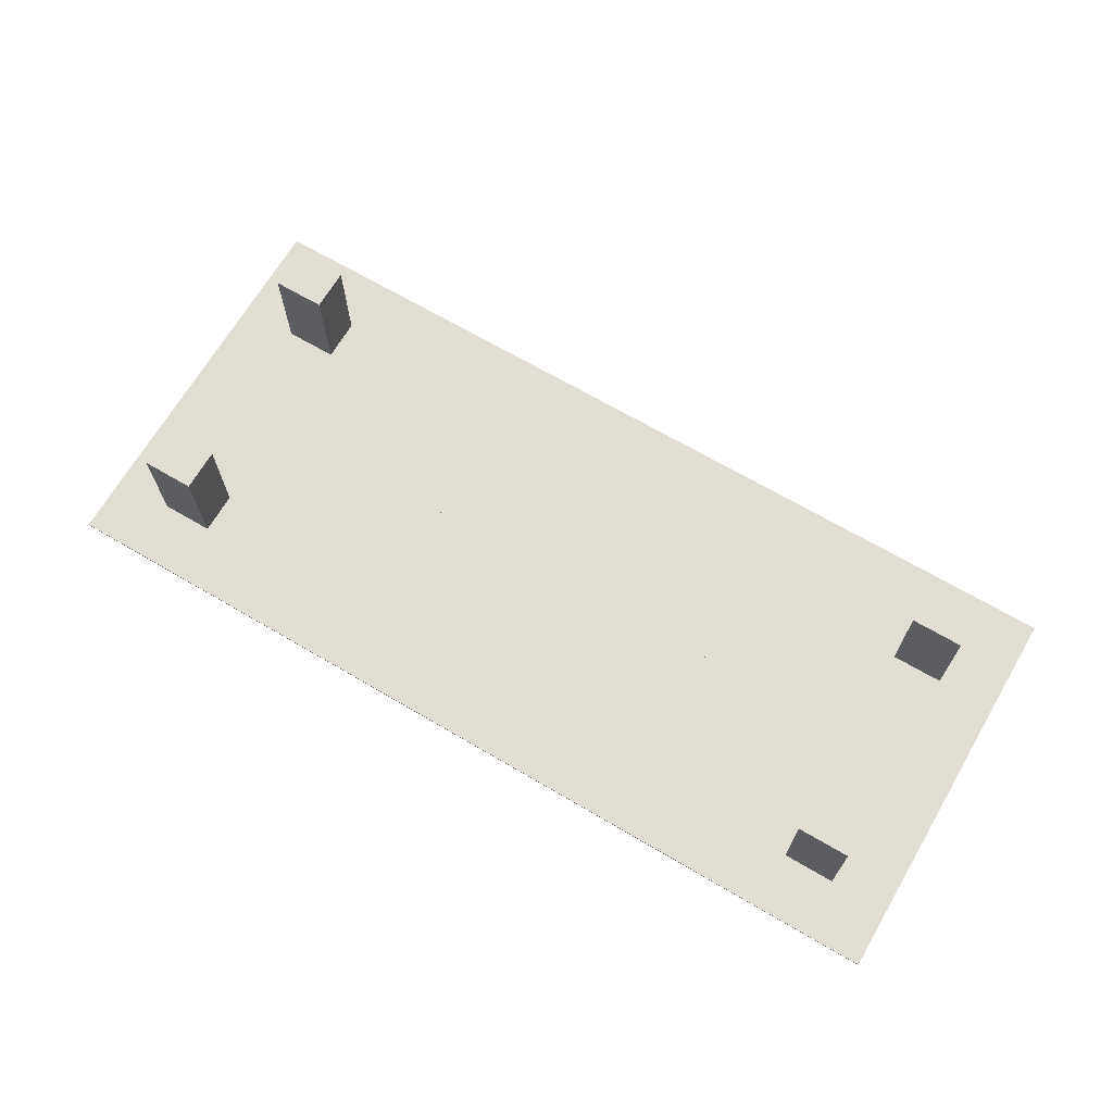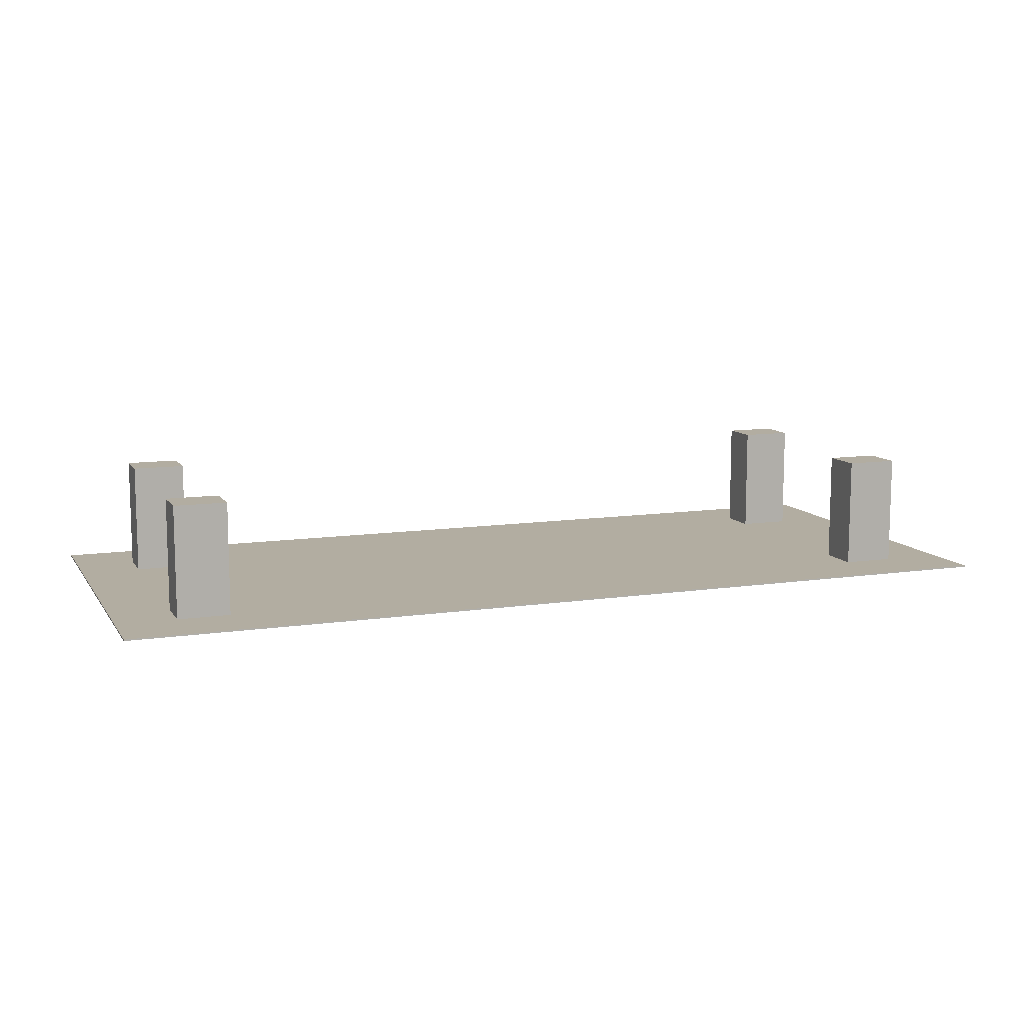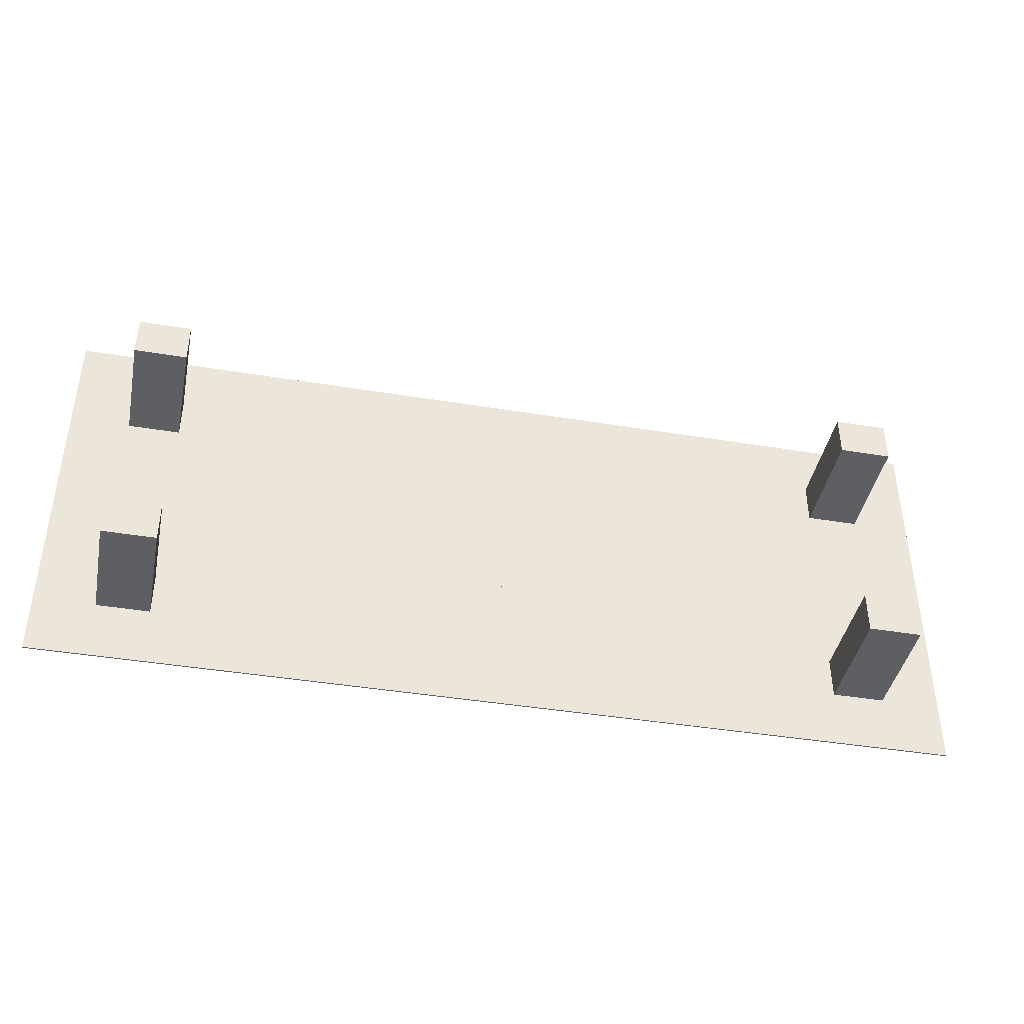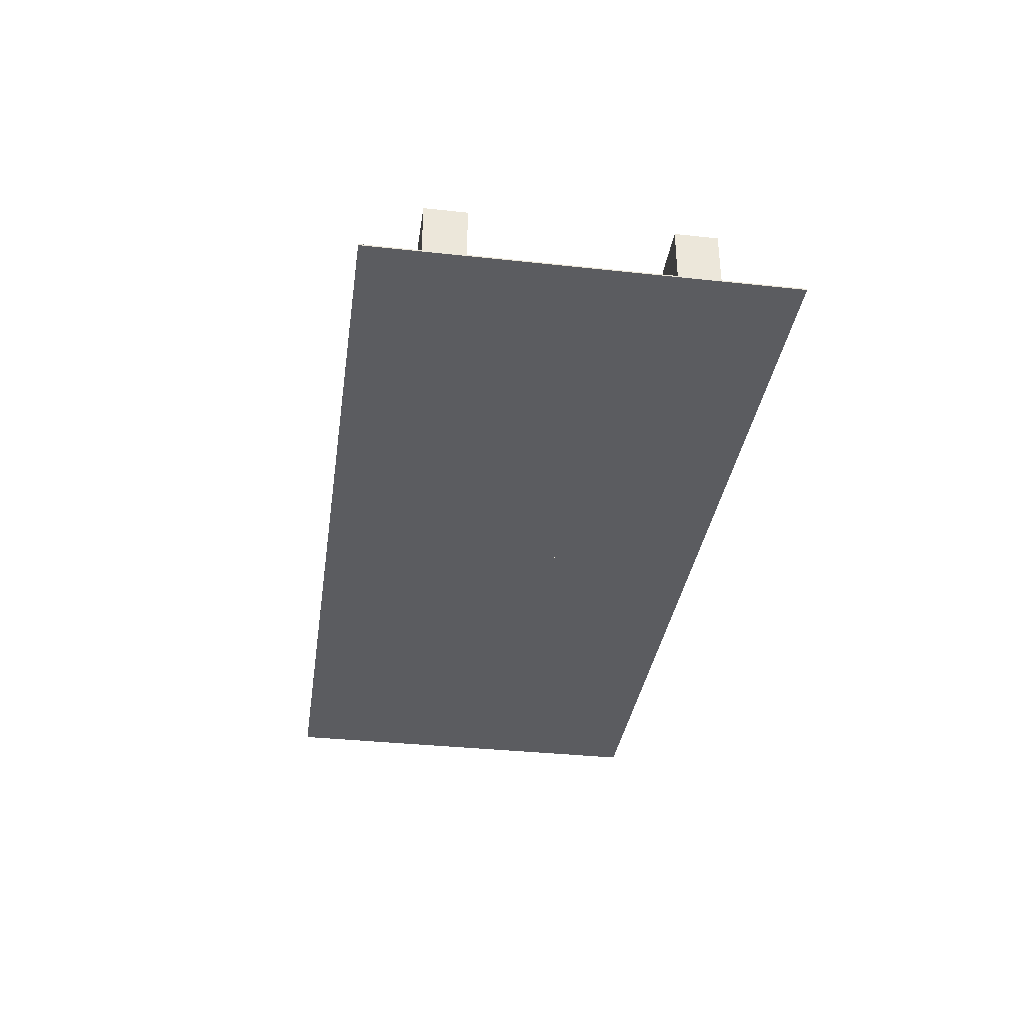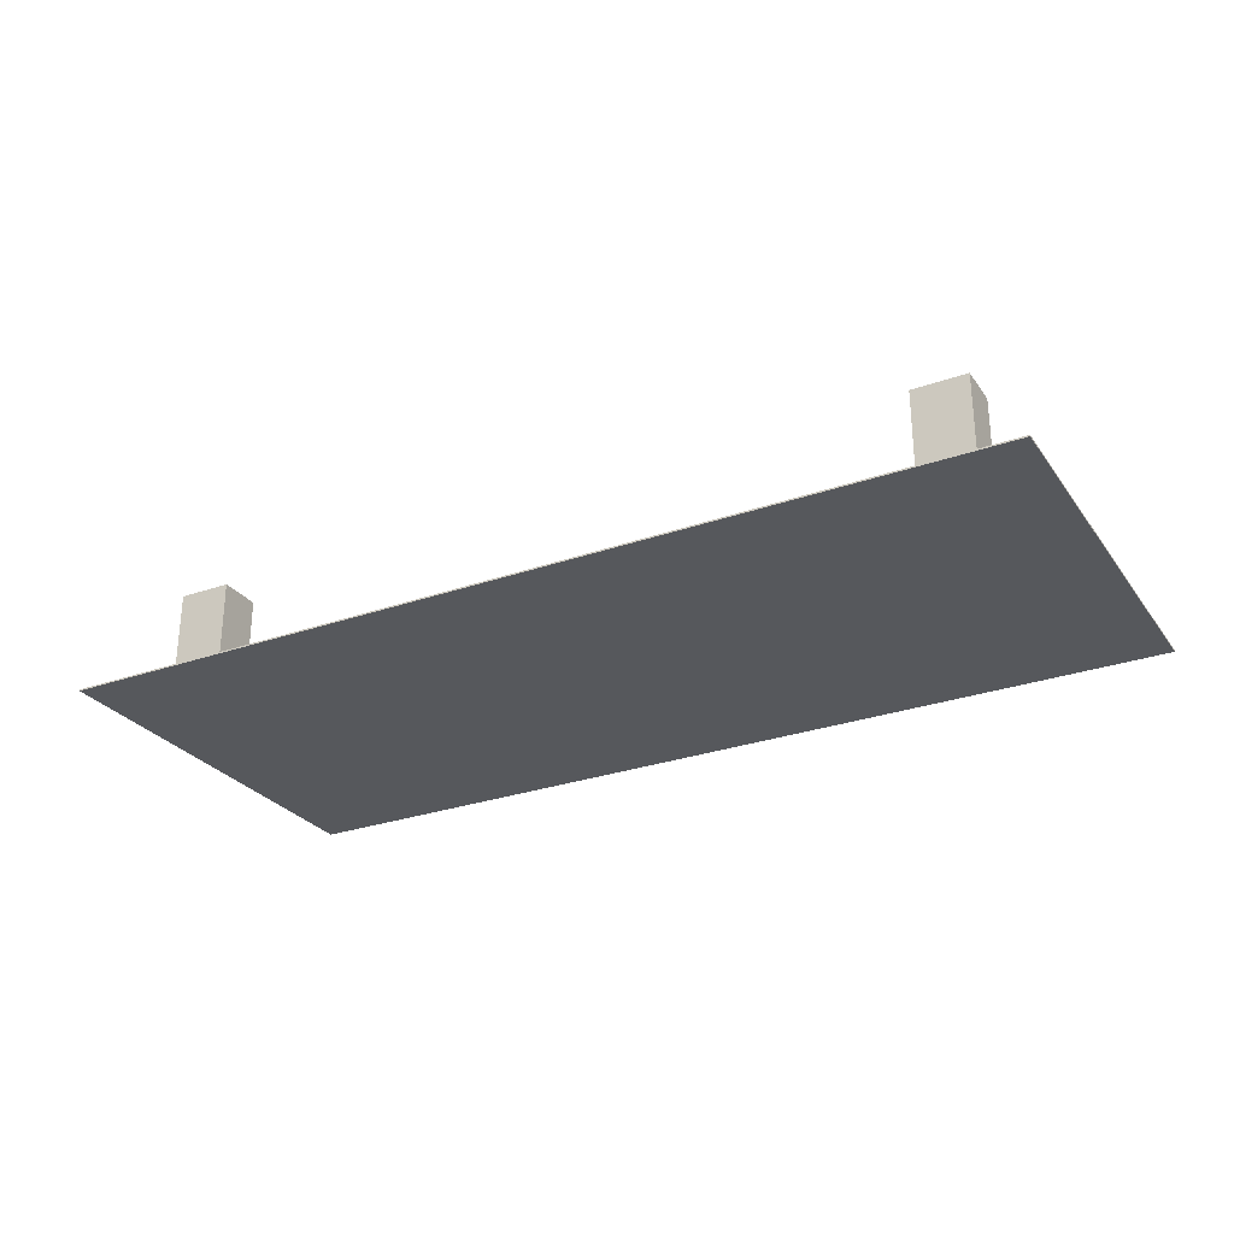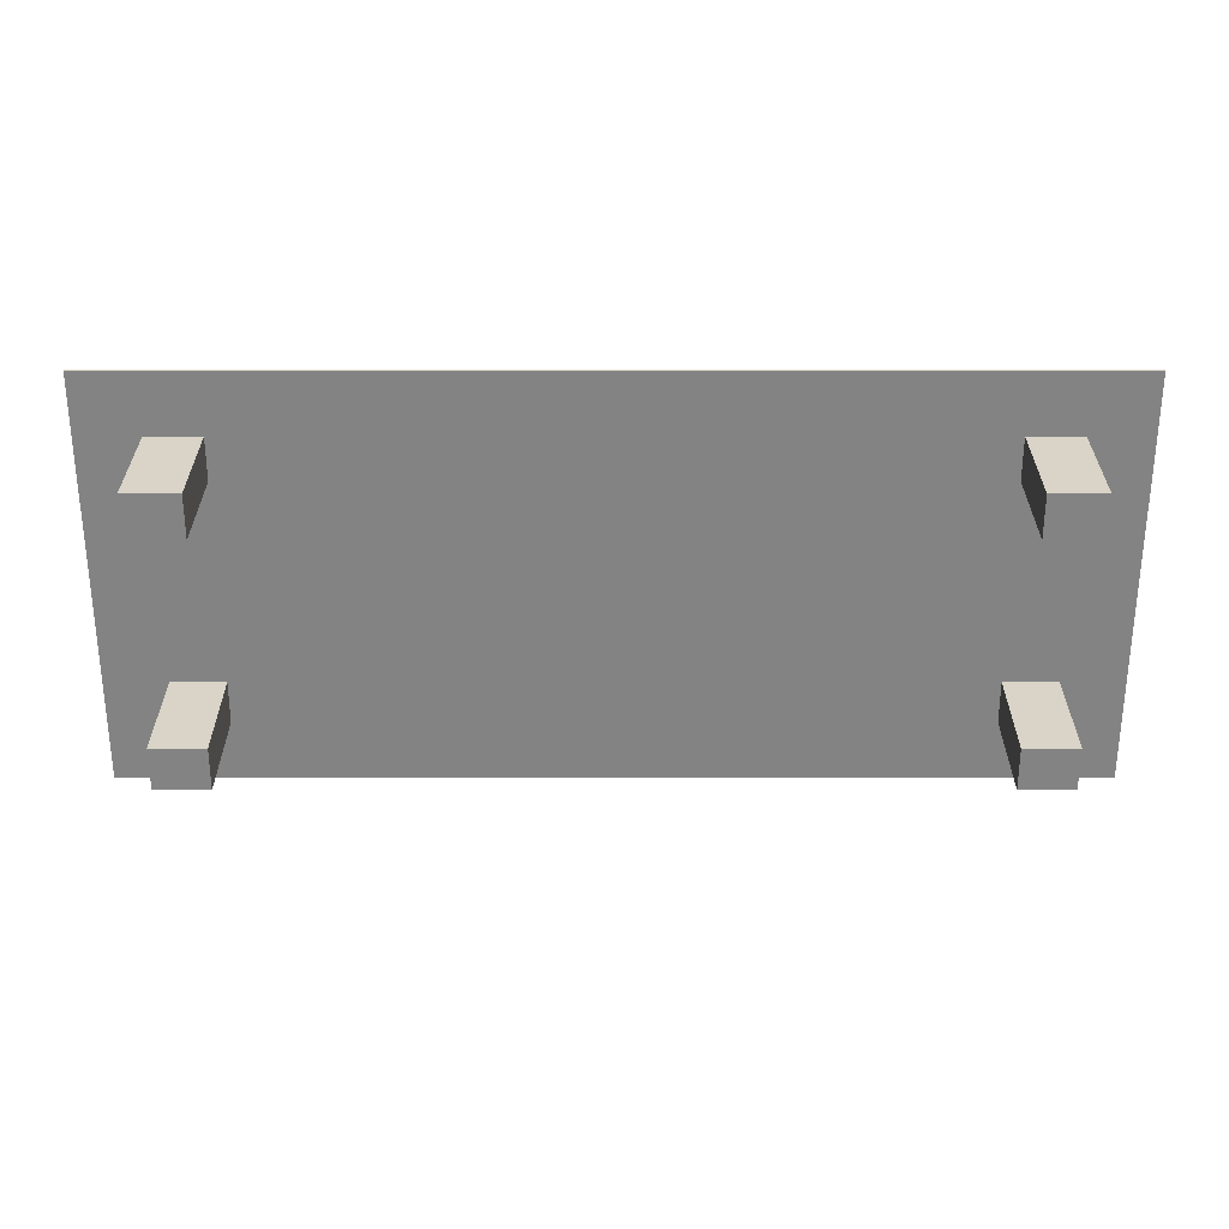
<metadata>
{"format":"obj","ext":"obj","renderer":"f3d","projection":"perspective","resolution":1024,"background":"white","views":[{"elev":68.3,"azim":-149.6,"up":"+Z"},{"elev":10.5,"azim":-20.6,"up":"+Z"},{"elev":-41.6,"azim":-11.3,"up":"+Y"},{"elev":-35.2,"azim":81.8,"up":"+Z"},{"elev":-27.9,"azim":-151.7,"up":"+Z"},{"elev":28.8,"azim":0.0,"up":"+Y"}]}
</metadata>
<code>
o Table_Cube.193
v 6.724 2.952 -1.634
v 6.724 2.952 -1.654
v 5.847 2.952 -1.654
v 5.847 2.952 -1.634
v 6.724 2.075 -1.654
v 6.724 2.075 -1.634
v 5.847 2.075 -1.634
v 5.847 2.075 -1.654
v 5.084 2.952 -1.634
v 5.084 2.952 -1.654
v 5.084 2.075 -1.654
v 5.084 2.075 -1.634
v 6.724 1.458 -1.654
v 6.724 1.458 -1.634
v 5.847 1.458 -1.634
v 5.847 1.458 -1.654
v 5.084 1.458 -1.634
v 5.084 1.458 -1.654
v 5.847 2.075 0
v 5.084 2.075 0
v 5.847 1.458 0
v 5.084 1.458 0
v 0 2.952 -1.634
v 0 2.952 -1.654
v -6.724 2.952 -1.634
v -6.724 2.952 -1.654
v -5.847 2.952 -1.654
v -5.847 2.952 -1.634
v 0 2.075 -1.634
v 0 2.075 -1.654
v -6.724 2.075 -1.654
v -6.724 2.075 -1.634
v -5.847 2.075 -1.634
v -5.847 2.075 -1.654
v -5.084 2.952 -1.634
v -5.084 2.952 -1.654
v -5.084 2.075 -1.654
v -5.084 2.075 -1.634
v 0 1.458 -1.654
v -6.724 1.458 -1.654
v -6.724 1.458 -1.634
v -5.847 1.458 -1.634
v -5.847 1.458 -1.654
v 0 1.458 -1.634
v -5.084 1.458 -1.634
v -5.084 1.458 -1.654
v -5.847 2.075 -0
v -5.084 2.075 -0
v -5.847 1.458 -0
v -5.084 1.458 -0
v 6.724 0 -1.634
v 6.724 -2.952 -1.634
v 6.724 0 -1.654
v 6.724 -2.952 -1.654
v 5.847 0 -1.654
v 5.847 -2.952 -1.654
v 5.847 0 -1.634
v 5.847 -2.952 -1.634
v 6.724 -2.075 -1.654
v 6.724 -2.075 -1.634
v 5.847 -2.075 -1.634
v 5.847 -2.075 -1.654
v 5.084 0 -1.654
v 5.084 -2.952 -1.634
v 5.084 -2.952 -1.654
v 5.084 0 -1.634
v 5.084 -2.075 -1.654
v 5.084 -2.075 -1.634
v 6.724 -1.458 -1.654
v 6.724 -1.458 -1.634
v 5.847 -1.458 -1.634
v 5.847 -1.458 -1.654
v 5.084 -1.458 -1.634
v 5.084 -1.458 -1.654
v 5.847 -2.075 -0
v 5.084 -2.075 -0
v 5.847 -1.458 -0
v 5.084 -1.458 -0
v 0 0 -1.634
v 0 -2.952 -1.634
v 0 0 -1.654
v 0 -2.952 -1.654
v -6.724 0 -1.634
v -6.724 -2.952 -1.634
v -6.724 0 -1.654
v -6.724 -2.952 -1.654
v -5.847 0 -1.654
v -5.847 -2.952 -1.654
v -5.847 0 -1.634
v -5.847 -2.952 -1.634
v 0 -2.075 -1.634
v 0 -2.075 -1.654
v -6.724 -2.075 -1.654
v -6.724 -2.075 -1.634
v -5.847 -2.075 -1.634
v -5.847 -2.075 -1.654
v -5.084 0 -1.654
v -5.084 -2.952 -1.634
v -5.084 -2.952 -1.654
v -5.084 0 -1.634
v -5.084 -2.075 -1.654
v -5.084 -2.075 -1.634
v 0 -1.458 -1.654
v -6.724 -1.458 -1.654
v -6.724 -1.458 -1.634
v -5.847 -1.458 -1.634
v -5.847 -1.458 -1.654
v 0 -1.458 -1.634
v -5.084 -1.458 -1.634
v -5.084 -1.458 -1.654
v -5.847 -2.075 -0
v -5.084 -2.075 -0
v -5.847 -1.458 -0
v -5.084 -1.458 -0
f 8 3 2 5
f 5 2 1 6
f 12 9 23 29
f 10 24 23 9
f 2 3 4 1
f 6 1 4 7
f 11 10 3 8
f 18 11 8 16
f 14 6 7 15
f 17 12 29 44
f 13 5 6 14
f 16 8 5 13
f 12 17 22 20
f 39 30 11 18
f 30 24 10 11
f 3 10 9 4
f 7 4 9 12
f 81 39 18 63
f 57 15 17 66
f 55 16 13 53
f 53 13 14 51
f 66 17 44 79
f 51 14 15 57
f 63 18 16 55
f 21 19 20 22
f 7 12 20 19
f 17 15 21 22
f 15 7 19 21
f 29 30 24 23
f 34 31 26 27
f 31 32 25 26
f 38 29 23 35
f 36 35 23 24
f 26 25 28 27
f 32 33 28 25
f 37 34 27 36
f 46 43 34 37
f 41 42 33 32
f 45 44 29 38
f 40 41 32 31
f 43 40 31 34
f 44 39 30 29
f 38 48 50 45
f 39 46 37 30
f 30 37 36 24
f 27 28 35 36
f 33 38 35 28
f 81 97 46 39
f 89 100 45 42
f 79 81 39 44
f 87 85 40 43
f 85 83 41 40
f 100 79 44 45
f 83 89 42 41
f 97 87 43 46
f 49 50 48 47
f 33 47 48 38
f 45 50 49 42
f 42 49 47 33
f 62 59 54 56
f 59 60 52 54
f 68 91 80 64
f 55 57 51 53
f 65 64 80 82
f 54 52 58 56
f 63 66 57 55
f 60 61 58 52
f 67 62 56 65
f 74 72 62 67
f 70 71 61 60
f 73 108 91 68
f 69 70 60 59
f 72 69 59 62
f 68 76 78 73
f 103 74 67 92
f 92 67 65 82
f 81 79 66 63
f 56 58 64 65
f 61 68 64 58
f 81 63 74 103
f 57 66 73 71
f 55 53 69 72
f 53 51 70 69
f 66 79 108 73
f 51 57 71 70
f 63 55 72 74
f 77 78 76 75
f 61 75 76 68
f 73 78 77 71
f 71 77 75 61
f 91 80 82 92
f 96 88 86 93
f 93 86 84 94
f 102 98 80 91
f 87 85 83 89
f 99 82 80 98
f 86 88 90 84
f 97 87 89 100
f 94 84 90 95
f 101 99 88 96
f 110 101 96 107
f 105 94 95 106
f 109 102 91 108
f 104 93 94 105
f 107 96 93 104
f 108 91 92 103
f 102 109 114 112
f 103 92 101 110
f 92 82 99 101
f 81 97 100 79
f 88 99 98 90
f 95 90 98 102
f 81 103 110 97
f 89 106 109 100
f 79 108 103 81
f 87 107 104 85
f 85 104 105 83
f 100 109 108 79
f 83 105 106 89
f 97 110 107 87
f 113 111 112 114
f 95 102 112 111
f 109 106 113 114
f 106 95 111 113

</code>
